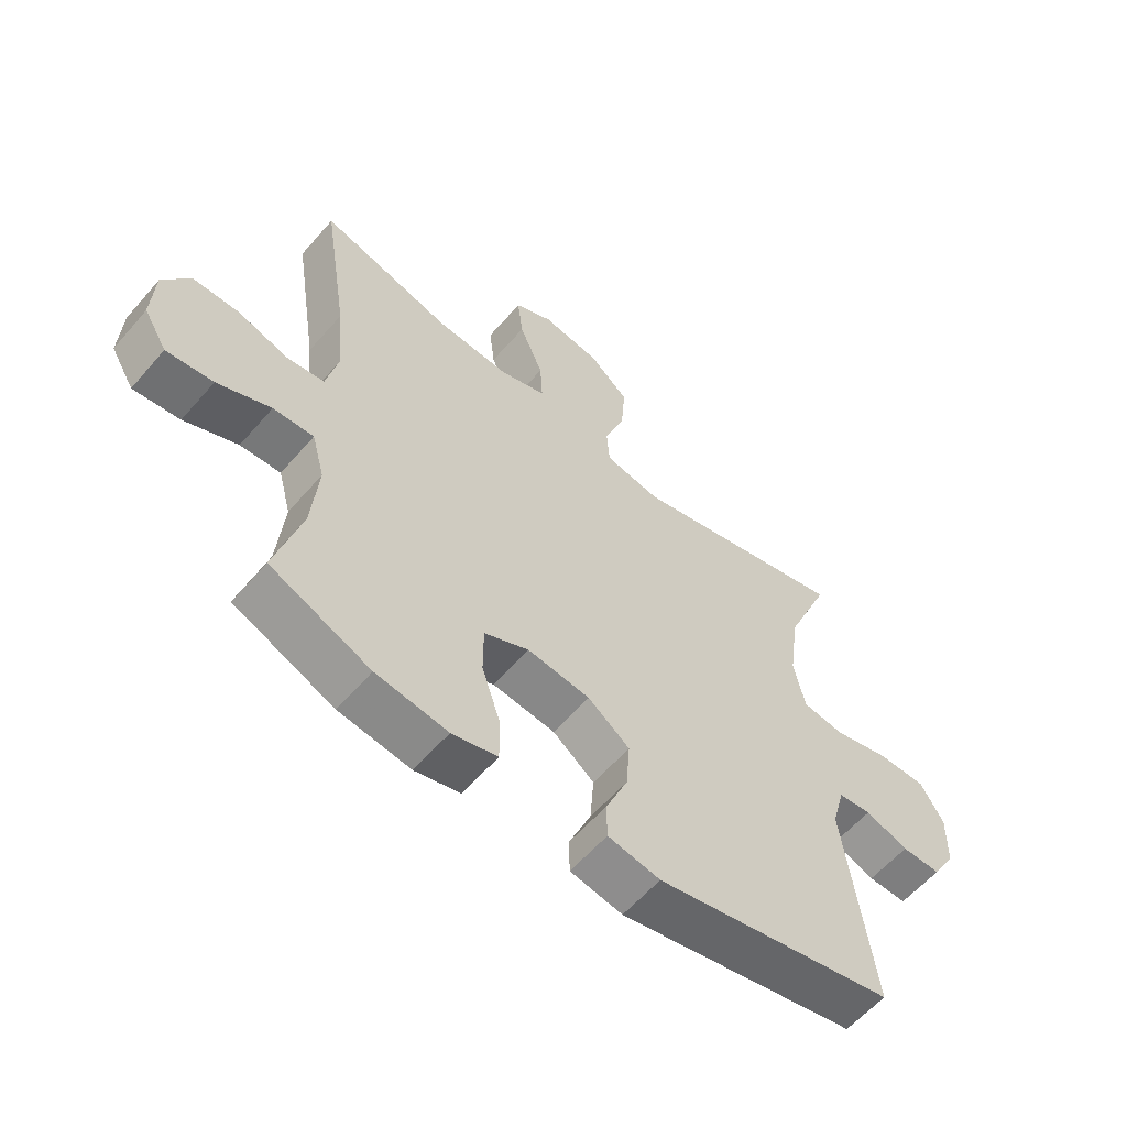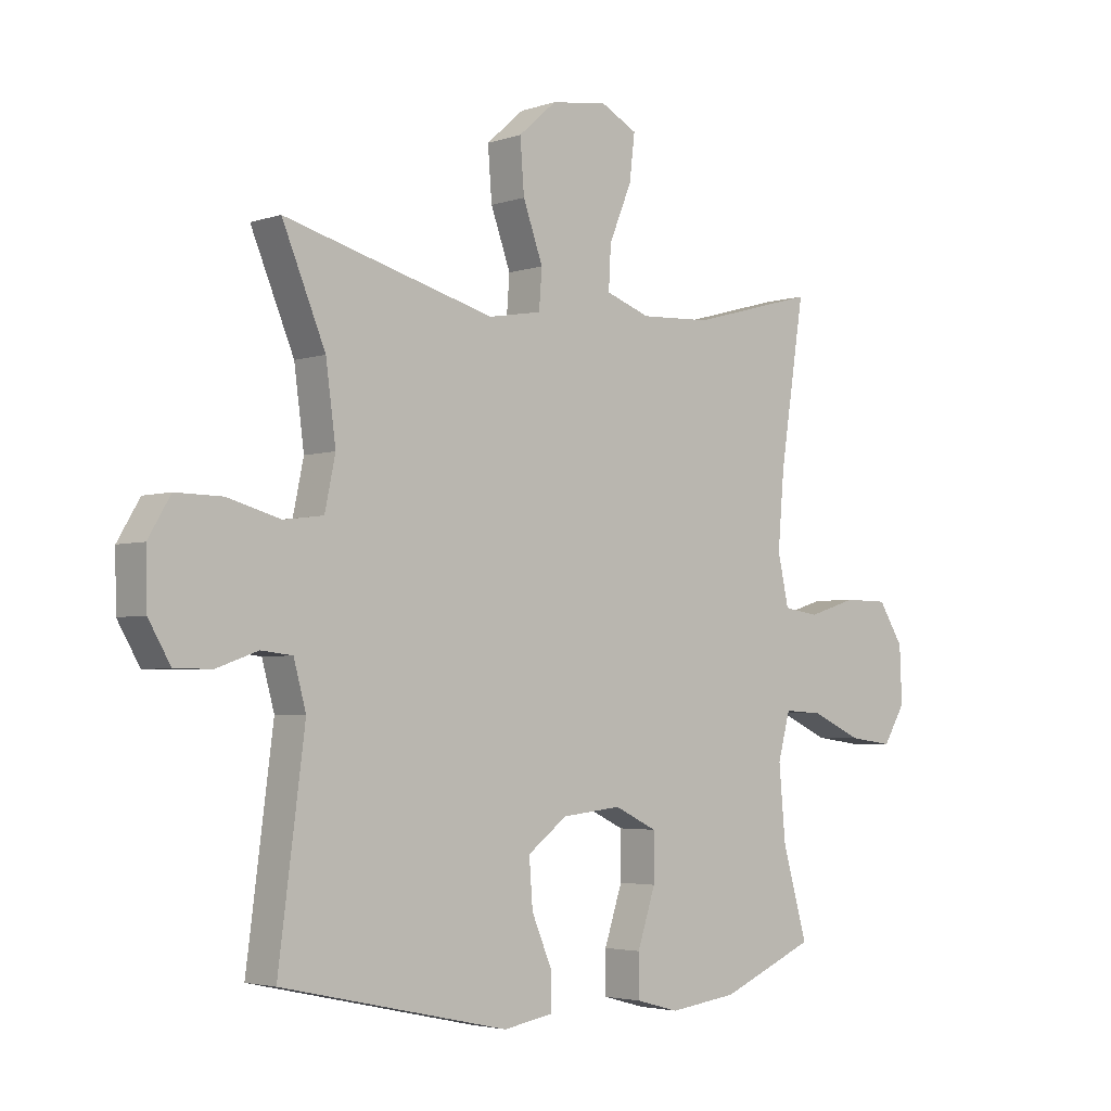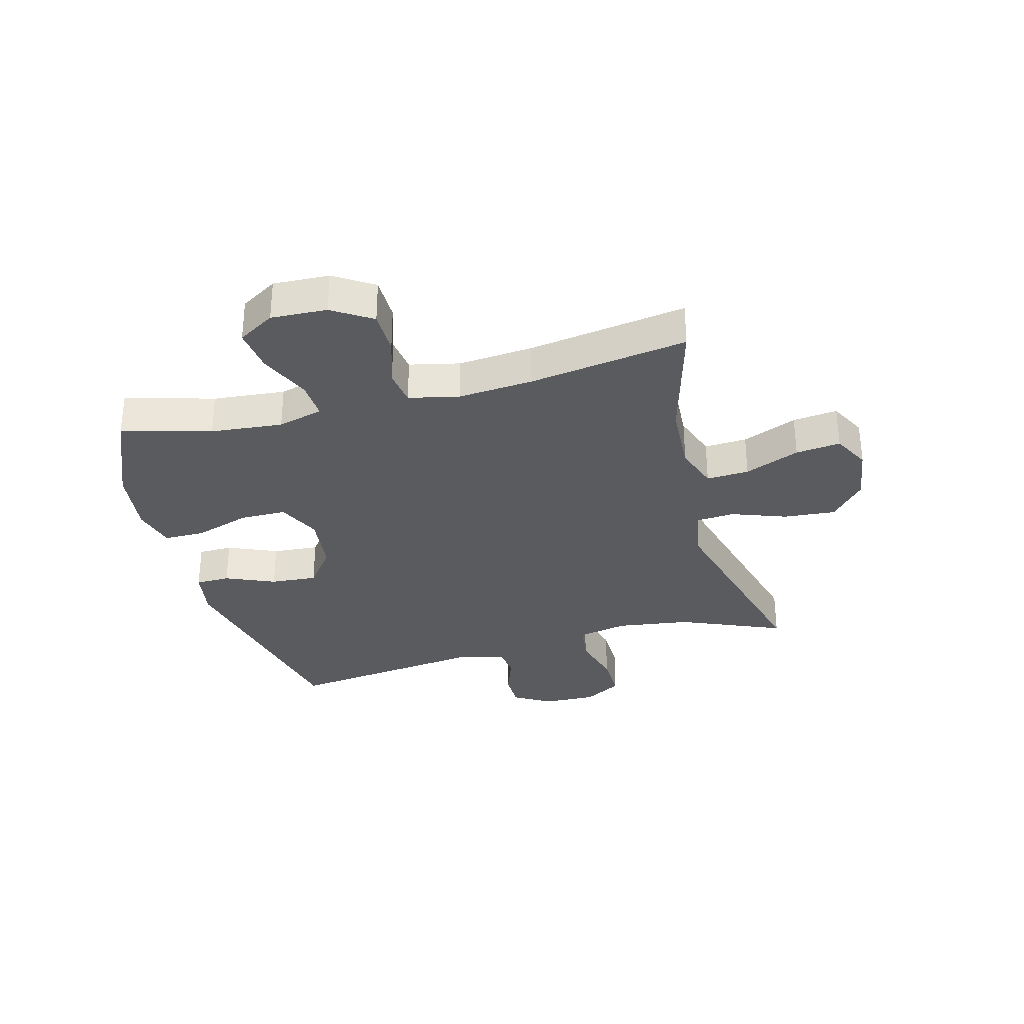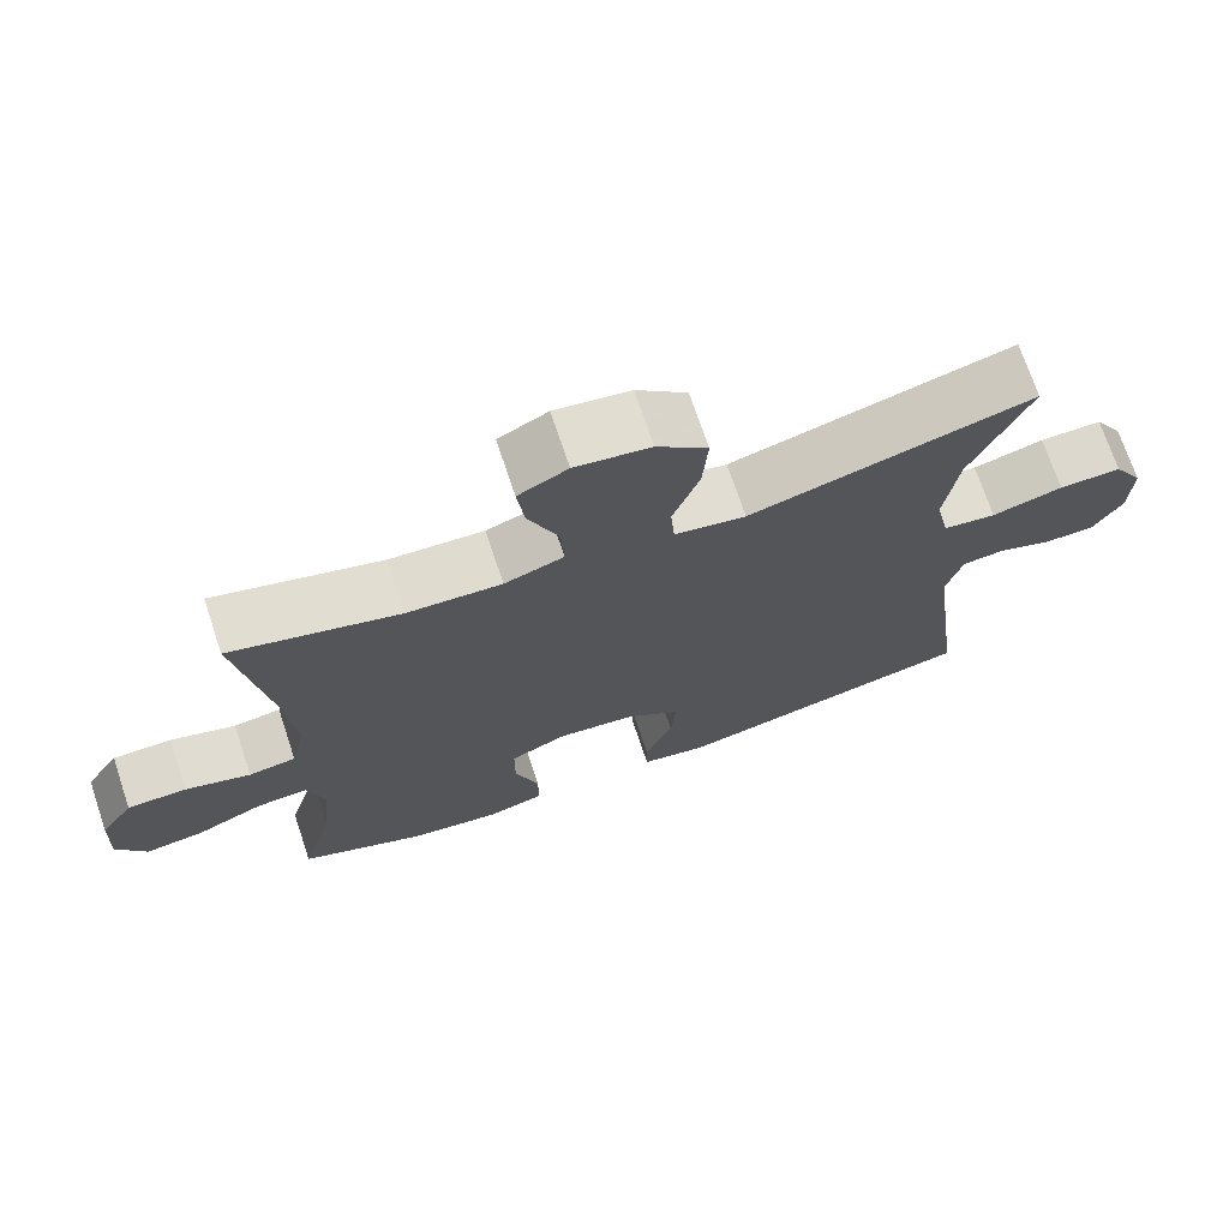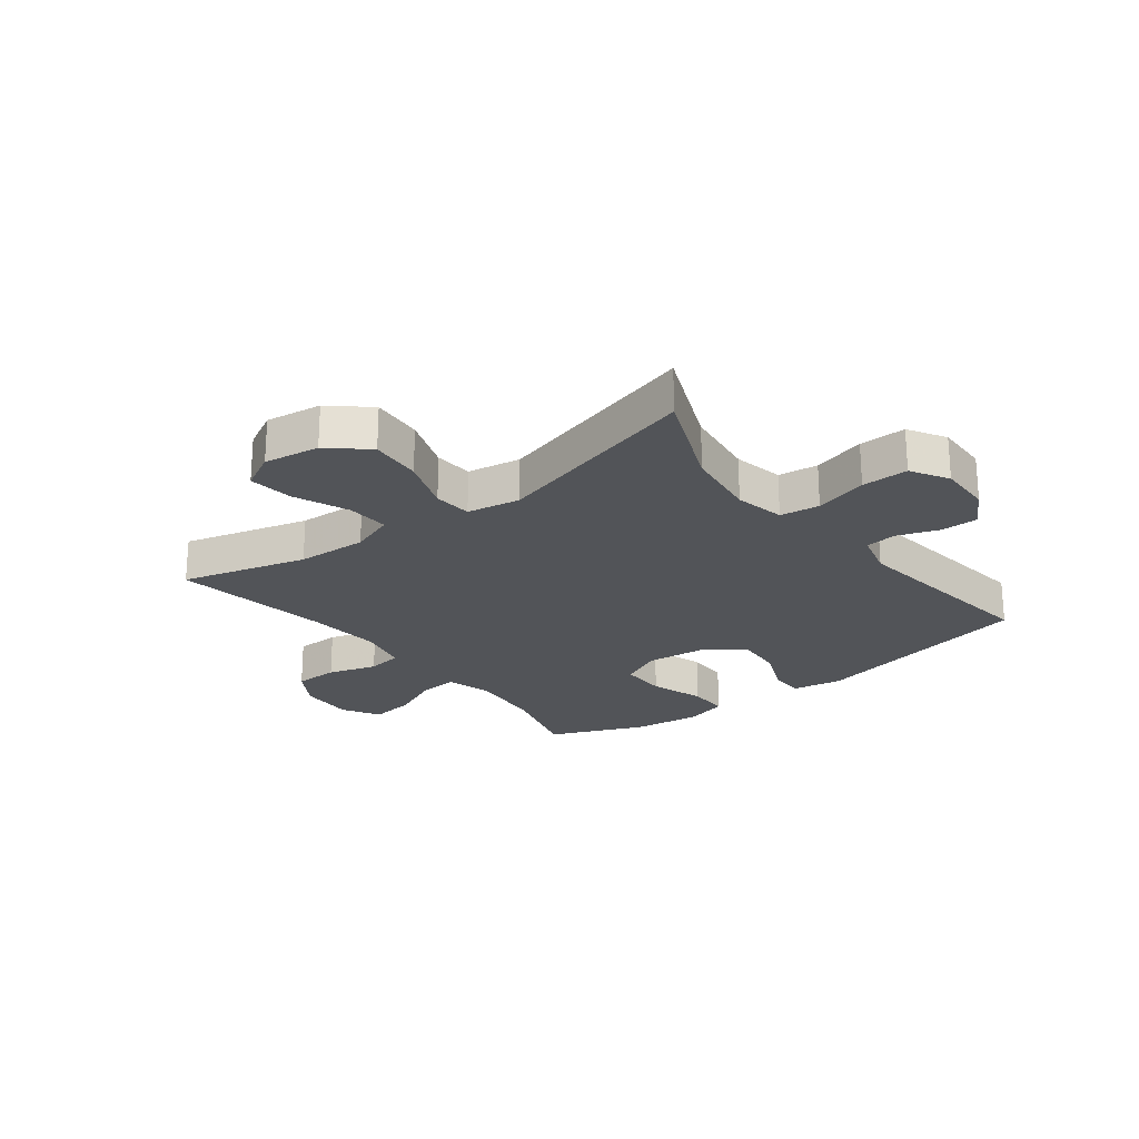
<metadata>
{"format":"obj","ext":"obj","renderer":"f3d","projection":"perspective","resolution":1024,"background":"white","views":[{"elev":-59.4,"azim":-40.6,"up":"+Z"},{"elev":-3.5,"azim":137.8,"up":"+Z"},{"elev":-32.2,"azim":-75.2,"up":"+Y"},{"elev":71.7,"azim":-18.5,"up":"+Z"},{"elev":-23.3,"azim":37.7,"up":"+Y"}]}
</metadata>
<code>
v 0.5 0.07 0.5
v 0.426 0.07 0.323
v 0.409 0.07 0.196
v 0.427 0.07 0.11
v 0.495 0.07 0.101
v 0.586 0.07 0.126
v 0.666 0.07 0.127
v 0.704 0.07 0.063
v 0.702 0.07 -0.029
v 0.664 0.07 -0.094
v 0.6 0.07 -0.094
v 0.53 0.07 -0.069
v 0.476 0.07 -0.075
v 0.455 0.07 -0.152
v 0.5 0.07 -0.5
v 0.11 0.07 -0.585
v 0.025 0.07 -0.57
v 0.024 0.07 -0.511
v 0.06 0.07 -0.426
v 0.066 0.07 -0.346
v -0.002 0.07 -0.295
v -0.104 0.07 -0.284
v -0.177 0.07 -0.319
v -0.177 0.07 -0.399
v -0.146 0.07 -0.493
v -0.146 0.07 -0.564
v -0.22 0.07 -0.584
v -0.337 0.07 -0.569
v -0.5 0.07 -0.5
v -0.457 0.07 -0.347
v -0.446 0.07 -0.223
v -0.467 0.07 -0.145
v -0.533 0.07 -0.149
v -0.62 0.07 -0.188
v -0.696 0.07 -0.198
v -0.734 0.07 -0.135
v -0.73 0.07 -0.039
v -0.687 0.07 0.029
v -0.611 0.07 0.03
v -0.527 0.07 0.004
v -0.466 0.07 0.013
v -0.447 0.07 0.099
v -0.458 0.07 0.228
v -0.5 0.07 0.5
v -0.285 0.07 0.441
v -0.164 0.07 0.435
v -0.088 0.07 0.462
v -0.092 0.07 0.535
v -0.131 0.07 0.629
v -0.14 0.07 0.706
v -0.077 0.07 0.739
v 0.019 0.07 0.725
v 0.084 0.07 0.668
v 0.077 0.07 0.579
v 0.043 0.07 0.485
v 0.048 0.07 0.419
v 0.139 0.07 0.403
v 0.5 0 0.5
v 0.426 0 0.323
v 0.409 0 0.196
v 0.427 0 0.11
v 0.495 0 0.101
v 0.586 0 0.126
v 0.666 0 0.127
v 0.704 0 0.063
v 0.702 0 -0.029
v 0.664 0 -0.094
v 0.6 0 -0.094
v 0.53 0 -0.069
v 0.476 0 -0.075
v 0.455 0 -0.152
v 0.5 0 -0.5
v 0.11 0 -0.585
v 0.025 0 -0.57
v 0.024 0 -0.511
v 0.06 0 -0.426
v 0.066 0 -0.346
v -0.002 0 -0.295
v -0.104 0 -0.284
v -0.177 0 -0.319
v -0.177 0 -0.399
v -0.146 0 -0.493
v -0.146 0 -0.564
v -0.22 0 -0.584
v -0.337 0 -0.569
v -0.5 0 -0.5
v -0.457 0 -0.347
v -0.446 0 -0.223
v -0.467 0 -0.145
v -0.533 0 -0.149
v -0.62 0 -0.188
v -0.696 0 -0.198
v -0.734 0 -0.135
v -0.73 0 -0.039
v -0.687 0 0.029
v -0.611 0 0.03
v -0.527 0 0.004
v -0.466 0 0.013
v -0.447 0 0.099
v -0.458 0 0.228
v -0.5 0 0.5
v -0.285 0 0.441
v -0.164 0 0.435
v -0.088 0 0.462
v -0.092 0 0.535
v -0.131 0 0.629
v -0.14 0 0.706
v -0.077 0 0.739
v 0.019 0 0.725
v 0.084 0 0.668
v 0.077 0 0.579
v 0.043 0 0.485
v 0.048 0 0.419
v 0.139 0 0.403
f 53 54 55
f 52 53 55
f 51 52 55
f 50 51 55
f 49 50 55
f 48 49 55
f 47 48 55 56
f 46 47 56
f 45 46 56 57
f 43 44 45
f 42 43 45 57
f 38 39 40
f 37 38 40
f 36 37 40
f 35 36 40
f 34 35 40
f 33 34 40
f 32 33 40 41
f 57 1 2
f 42 57 2
f 41 42 2
f 32 41 2
f 31 32 2
f 28 29 30
f 27 28 30
f 26 27 30
f 25 26 30
f 24 25 30
f 17 18 19
f 16 17 19
f 15 16 19
f 14 15 19
f 13 14 19 20
f 10 11 12
f 9 10 12
f 8 9 12
f 7 8 12
f 6 7 12
f 5 6 12
f 4 5 12 13
f 30 31 2 3
f 23 24 30
f 30 3 4
f 23 30 4
f 22 23 4
f 21 22 4 13
f 13 20 21
f 112 111 110
f 112 110 109
f 112 109 108
f 112 108 107
f 112 107 106
f 112 106 105
f 113 112 105 104
f 113 104 103
f 114 113 103 102
f 102 101 100
f 114 102 100 99
f 97 96 95
f 97 95 94
f 97 94 93
f 97 93 92
f 97 92 91
f 97 91 90
f 98 97 90 89
f 59 58 114
f 59 114 99
f 59 99 98
f 59 98 89
f 59 89 88
f 87 86 85
f 87 85 84
f 87 84 83
f 87 83 82
f 87 82 81
f 76 75 74
f 76 74 73
f 76 73 72
f 76 72 71
f 77 76 71 70
f 69 68 67
f 69 67 66
f 69 66 65
f 69 65 64
f 69 64 63
f 69 63 62
f 70 69 62 61
f 60 59 88 87
f 87 81 80
f 61 60 87
f 61 87 80
f 61 80 79
f 70 61 79 78
f 78 77 70
f 1 58 59 2
f 2 59 60 3
f 3 60 61 4
f 4 61 62 5
f 5 62 63 6
f 6 63 64 7
f 7 64 65 8
f 8 65 66 9
f 9 66 67 10
f 10 67 68 11
f 11 68 69 12
f 12 69 70 13
f 13 70 71 14
f 14 71 72 15
f 15 72 73 16
f 16 73 74 17
f 17 74 75 18
f 18 75 76 19
f 19 76 77 20
f 20 77 78 21
f 21 78 79 22
f 22 79 80 23
f 23 80 81 24
f 24 81 82 25
f 25 82 83 26
f 26 83 84 27
f 27 84 85 28
f 28 85 86 29
f 29 86 87 30
f 30 87 88 31
f 31 88 89 32
f 32 89 90 33
f 33 90 91 34
f 34 91 92 35
f 35 92 93 36
f 36 93 94 37
f 37 94 95 38
f 38 95 96 39
f 39 96 97 40
f 40 97 98 41
f 41 98 99 42
f 42 99 100 43
f 43 100 101 44
f 44 101 102 45
f 45 102 103 46
f 46 103 104 47
f 47 104 105 48
f 48 105 106 49
f 49 106 107 50
f 50 107 108 51
f 51 108 109 52
f 52 109 110 53
f 53 110 111 54
f 54 111 112 55
f 55 112 113 56
f 56 113 114 57
f 57 114 58 1

</code>
